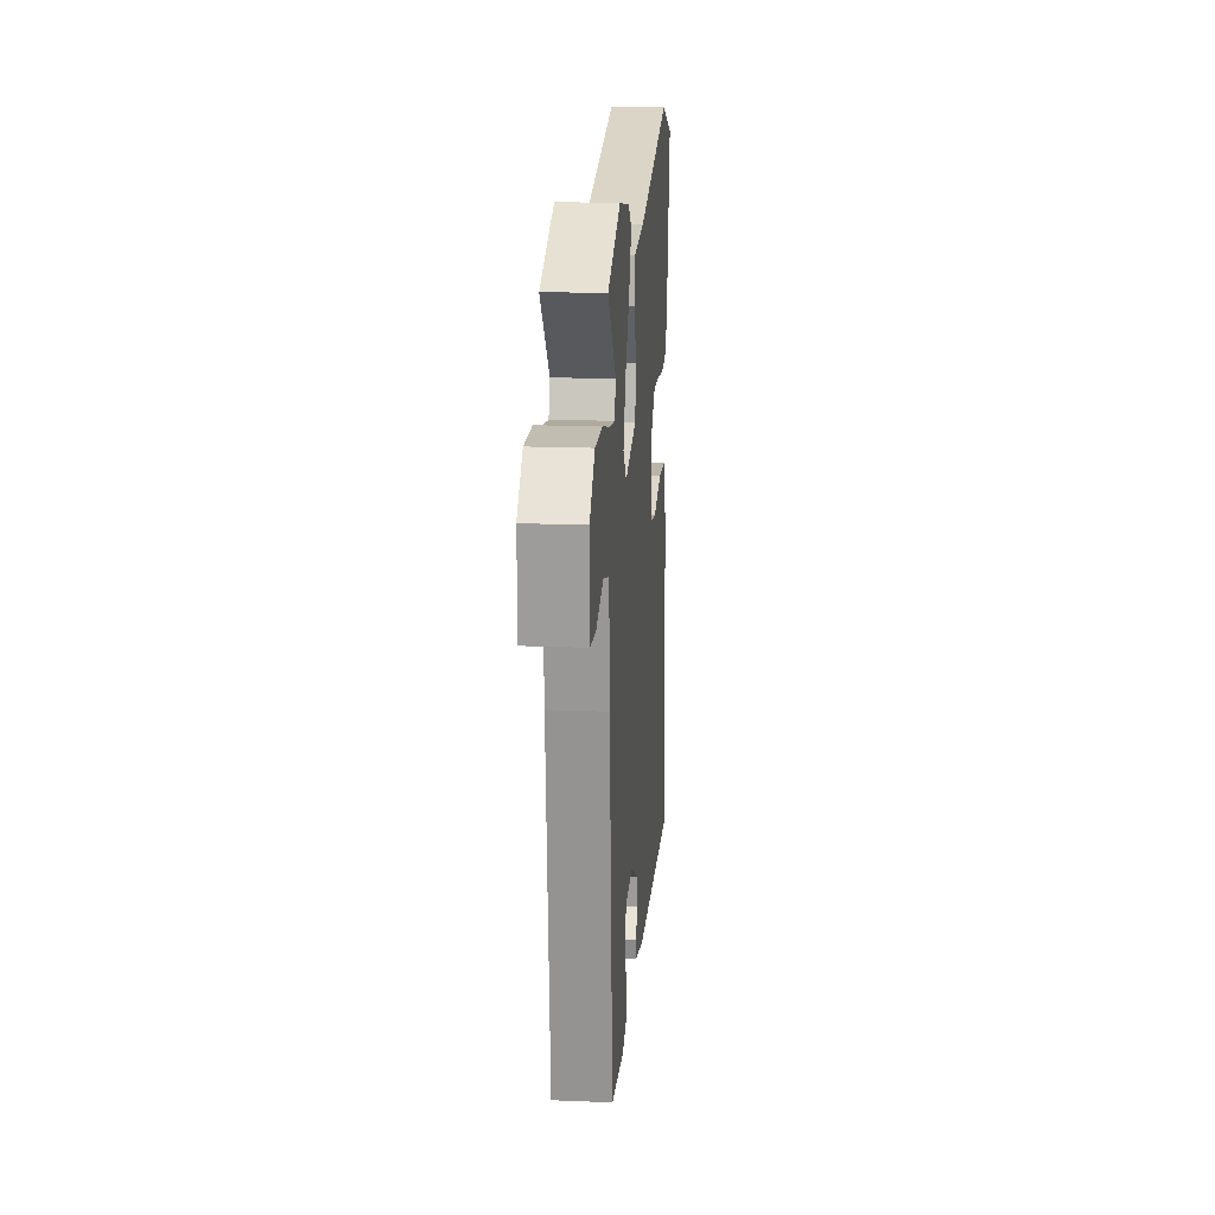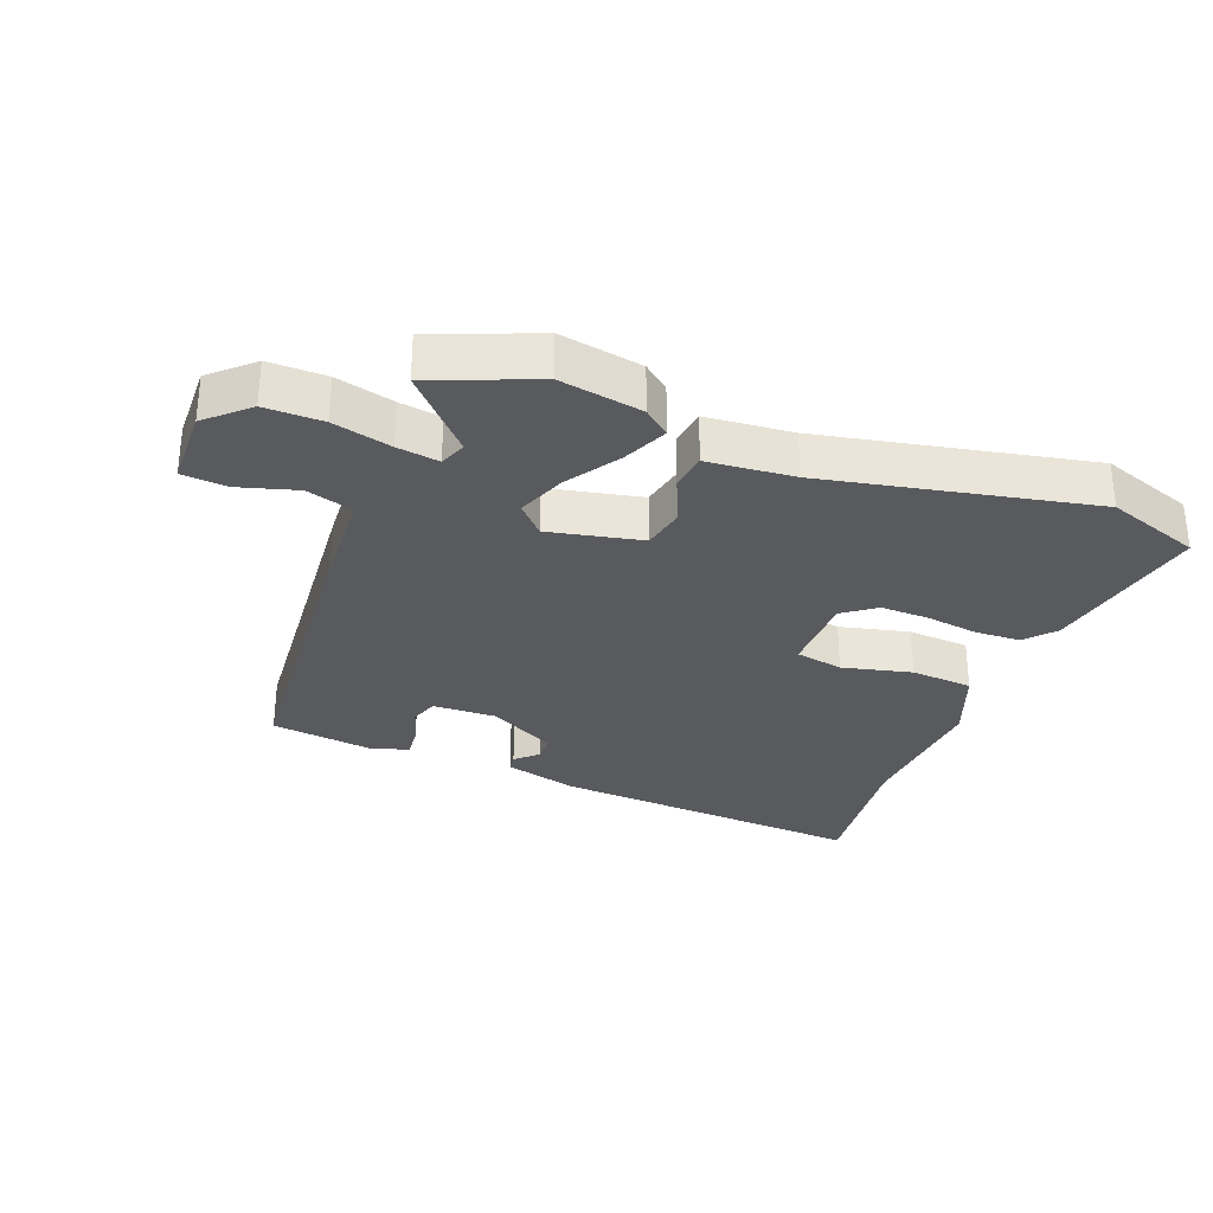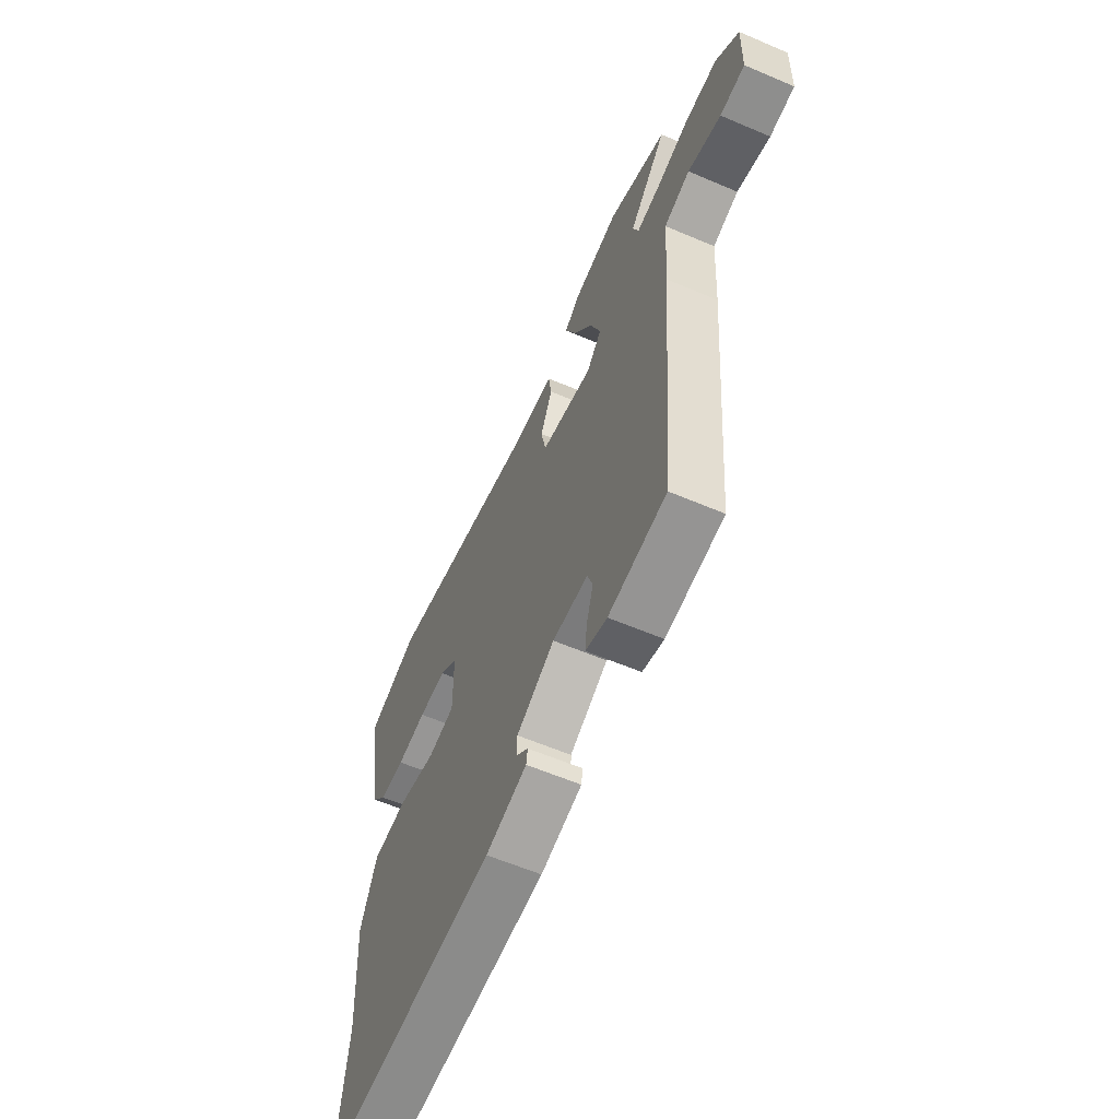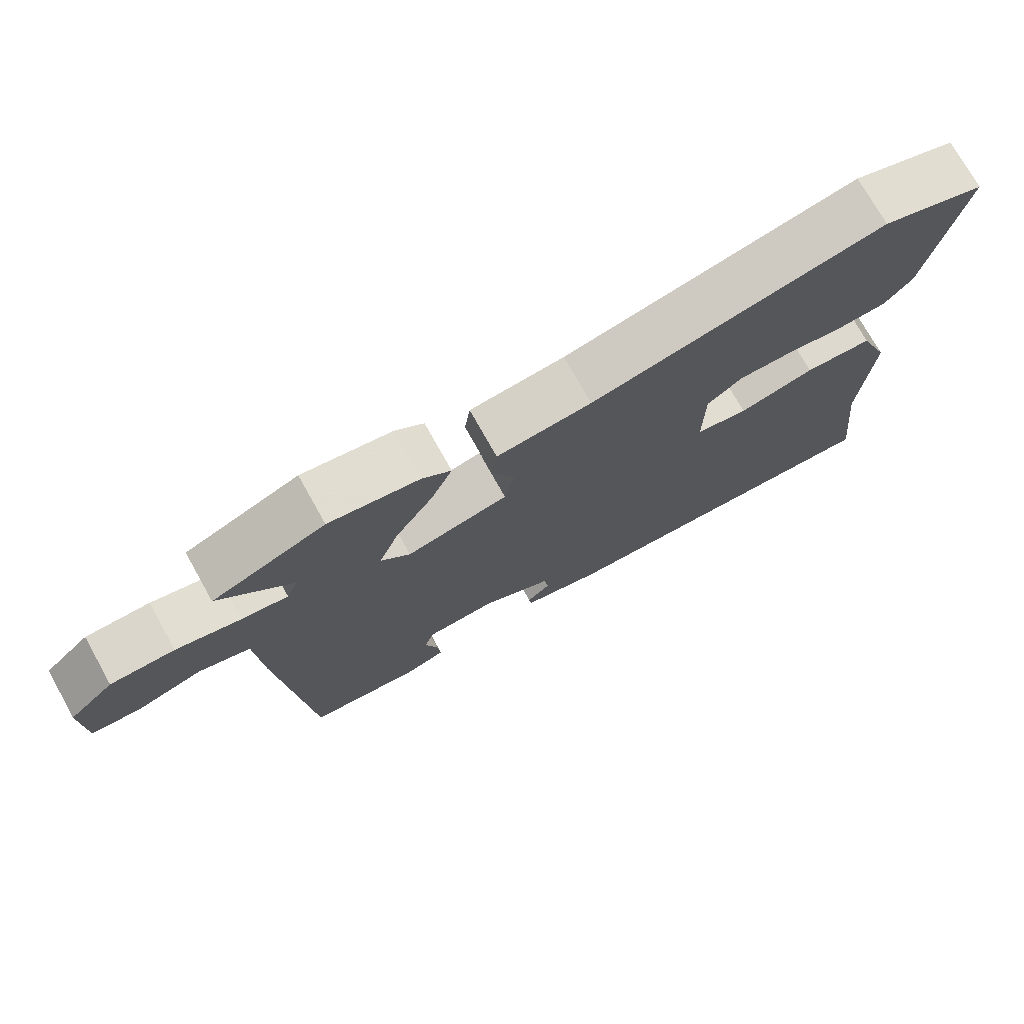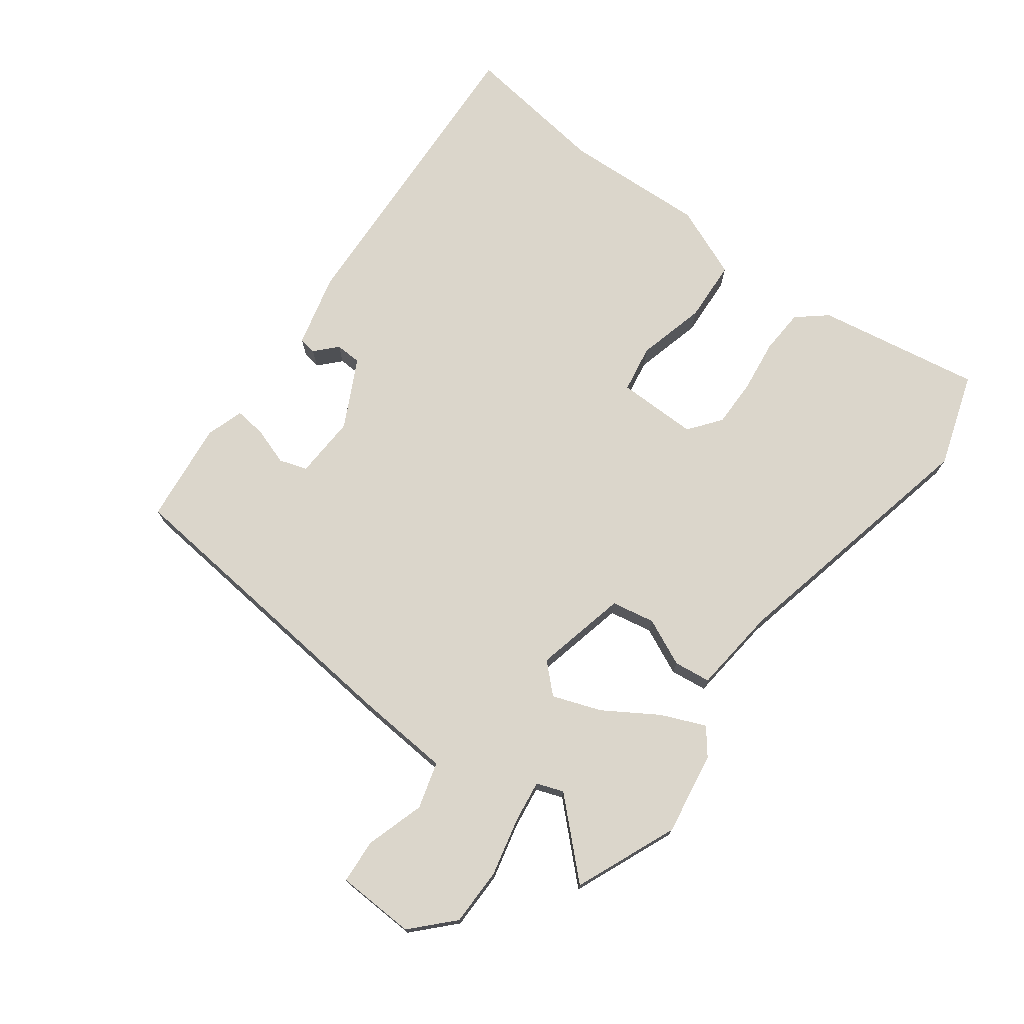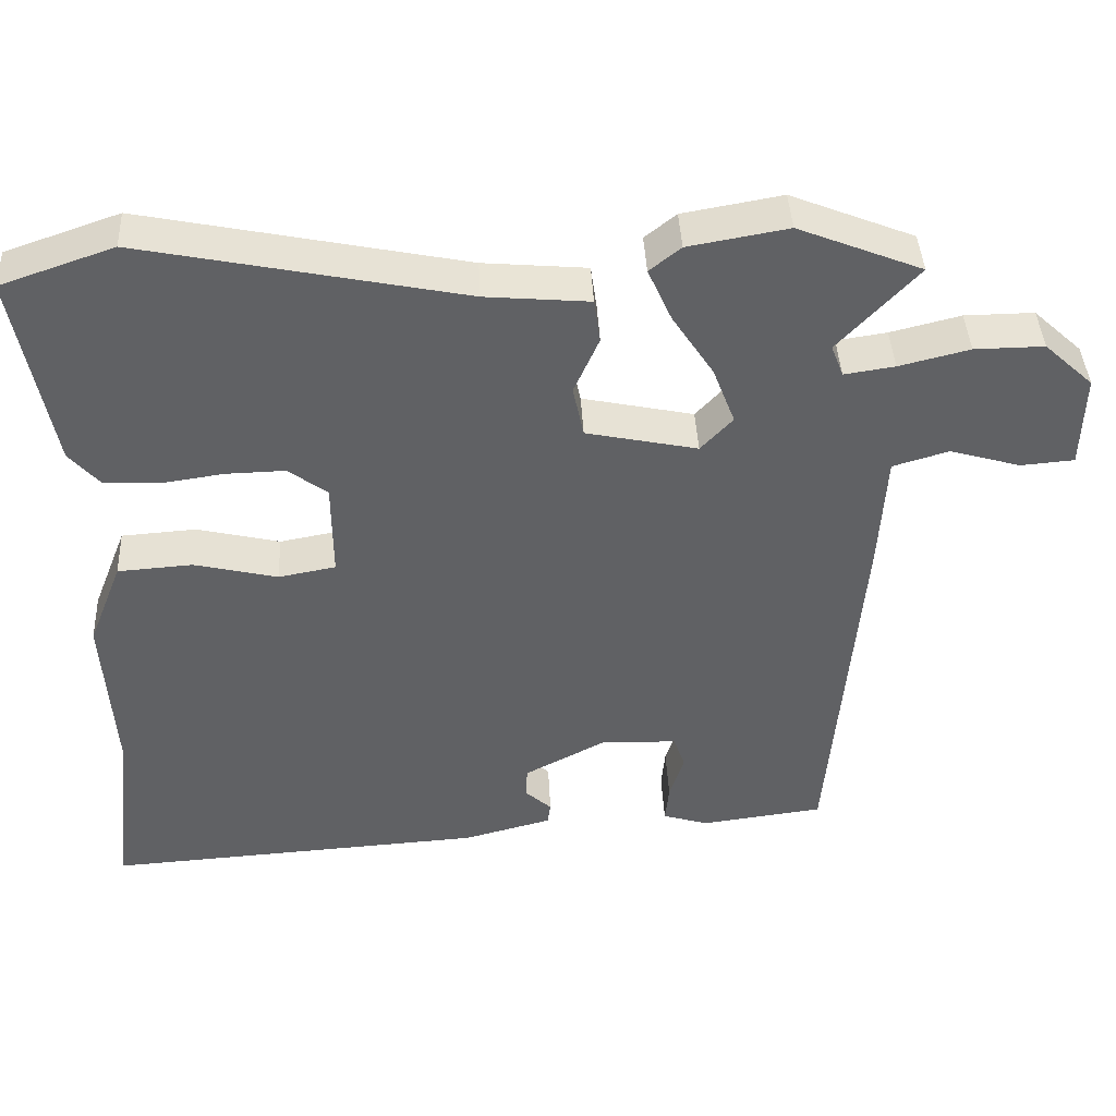
<metadata>
{"format":"obj","ext":"obj","renderer":"f3d","projection":"perspective","resolution":1024,"background":"white","views":[{"elev":17.7,"azim":-85.5,"up":"+Z"},{"elev":-30.6,"azim":-21.1,"up":"+Y"},{"elev":-60.1,"azim":-113.6,"up":"+Z"},{"elev":74.4,"azim":-29.3,"up":"+Z"},{"elev":73.6,"azim":-52.5,"up":"+Y"},{"elev":41.7,"azim":177.2,"up":"+Z"}]}
</metadata>
<code>
v 0.477 0.07 -0.305
v 0.504 0.07 -0.537
v 0.005 0.07 -0.504
v -0.111 0.07 -0.473
v -0.115 0.07 -0.445
v -0.081 0.07 -0.414
v -0.082 0.07 -0.373
v -0.189 0.07 -0.316
v -0.289 0.07 -0.319
v -0.304 0.07 -0.363
v -0.285 0.07 -0.423
v -0.28 0.07 -0.473
v -0.34 0.07 -0.491
v -0.501 0.07 -0.47
v -0.542 0.07 0.017
v -0.551 0.07 0.17
v -0.624 0.07 0.192
v -0.717 0.07 0.165
v -0.787 0.07 0.171
v -0.79 0.07 0.295
v -0.726 0.07 0.354
v -0.635 0.07 0.353
v -0.543 0.07 0.33
v -0.477 0.07 0.32
v -0.461 0.07 0.362
v -0.565 0.07 0.474
v -0.403 0.07 0.539
v -0.273 0.07 0.516
v -0.232 0.07 0.483
v -0.263 0.07 0.413
v -0.317 0.07 0.33
v -0.346 0.07 0.254
v -0.304 0.07 0.209
v -0.158 0.07 0.24
v -0.144 0.07 0.308
v -0.177 0.07 0.383
v -0.169 0.07 0.441
v -0.033 0.07 0.453
v 0.387 0.07 0.539
v 0.535 0.07 0.488
v 0.487 0.07 0.229
v 0.447 0.07 0.183
v 0.376 0.07 0.18
v 0.293 0.07 0.192
v 0.216 0.07 0.194
v 0.165 0.07 0.156
v 0.164 0.07 0.029
v 0.239 0.07 0.015
v 0.348 0.07 0.041
v 0.446 0.07 0.034
v 0.491 0.07 -0.08
v 0.477 0 -0.305
v 0.504 0 -0.537
v 0.005 0 -0.504
v -0.111 0 -0.473
v -0.115 0 -0.445
v -0.081 0 -0.414
v -0.082 0 -0.373
v -0.189 0 -0.316
v -0.289 0 -0.319
v -0.304 0 -0.363
v -0.285 0 -0.423
v -0.28 0 -0.473
v -0.34 0 -0.491
v -0.501 0 -0.47
v -0.542 0 0.017
v -0.551 0 0.17
v -0.624 0 0.192
v -0.717 0 0.165
v -0.787 0 0.171
v -0.79 0 0.295
v -0.726 0 0.354
v -0.635 0 0.353
v -0.543 0 0.33
v -0.477 0 0.32
v -0.461 0 0.362
v -0.565 0 0.474
v -0.403 0 0.539
v -0.273 0 0.516
v -0.232 0 0.483
v -0.263 0 0.413
v -0.317 0 0.33
v -0.346 0 0.254
v -0.304 0 0.209
v -0.158 0 0.24
v -0.144 0 0.308
v -0.177 0 0.383
v -0.169 0 0.441
v -0.033 0 0.453
v 0.387 0 0.539
v 0.535 0 0.488
v 0.487 0 0.229
v 0.447 0 0.183
v 0.376 0 0.18
v 0.293 0 0.192
v 0.216 0 0.194
v 0.165 0 0.156
v 0.164 0 0.029
v 0.239 0 0.015
v 0.348 0 0.041
v 0.446 0 0.034
v 0.491 0 -0.08
f 48 49 50 51
f 47 48 51 1
f 41 42 43 44
f 41 44 45
f 38 39 40 41
f 38 41 45
f 35 36 37 38
f 34 35 38 45
f 33 34 45 46
f 28 29 30 31
f 28 31 32
f 25 26 27 28
f 24 25 28 32
f 23 24 32 33
f 21 22 23 33
f 17 18 19 20
f 16 17 20 21
f 13 14 15 16
f 11 12 13 16
f 10 11 16
f 9 10 16
f 8 9 16
f 7 8 16
f 3 4 5 6
f 3 6 7
f 47 1 2 3
f 33 46 47 3
f 16 21 33
f 7 16 33
f 3 7 33
f 102 101 100 99
f 52 102 99 98
f 95 94 93 92
f 96 95 92
f 92 91 90 89
f 96 92 89
f 89 88 87 86
f 96 89 86 85
f 97 96 85 84
f 82 81 80 79
f 83 82 79
f 79 78 77 76
f 83 79 76 75
f 84 83 75 74
f 84 74 73 72
f 71 70 69 68
f 72 71 68 67
f 67 66 65 64
f 67 64 63 62
f 67 62 61
f 67 61 60
f 67 60 59
f 67 59 58
f 57 56 55 54
f 58 57 54
f 54 53 52 98
f 54 98 97 84
f 84 72 67
f 84 67 58
f 84 58 54
f 1 52 53 2
f 2 53 54 3
f 3 54 55 4
f 4 55 56 5
f 5 56 57 6
f 6 57 58 7
f 7 58 59 8
f 8 59 60 9
f 9 60 61 10
f 10 61 62 11
f 11 62 63 12
f 12 63 64 13
f 13 64 65 14
f 14 65 66 15
f 15 66 67 16
f 16 67 68 17
f 17 68 69 18
f 18 69 70 19
f 19 70 71 20
f 20 71 72 21
f 21 72 73 22
f 22 73 74 23
f 23 74 75 24
f 24 75 76 25
f 25 76 77 26
f 26 77 78 27
f 27 78 79 28
f 28 79 80 29
f 29 80 81 30
f 30 81 82 31
f 31 82 83 32
f 32 83 84 33
f 33 84 85 34
f 34 85 86 35
f 35 86 87 36
f 36 87 88 37
f 37 88 89 38
f 38 89 90 39
f 39 90 91 40
f 40 91 92 41
f 41 92 93 42
f 42 93 94 43
f 43 94 95 44
f 44 95 96 45
f 45 96 97 46
f 46 97 98 47
f 47 98 99 48
f 48 99 100 49
f 49 100 101 50
f 50 101 102 51
f 51 102 52 1

</code>
